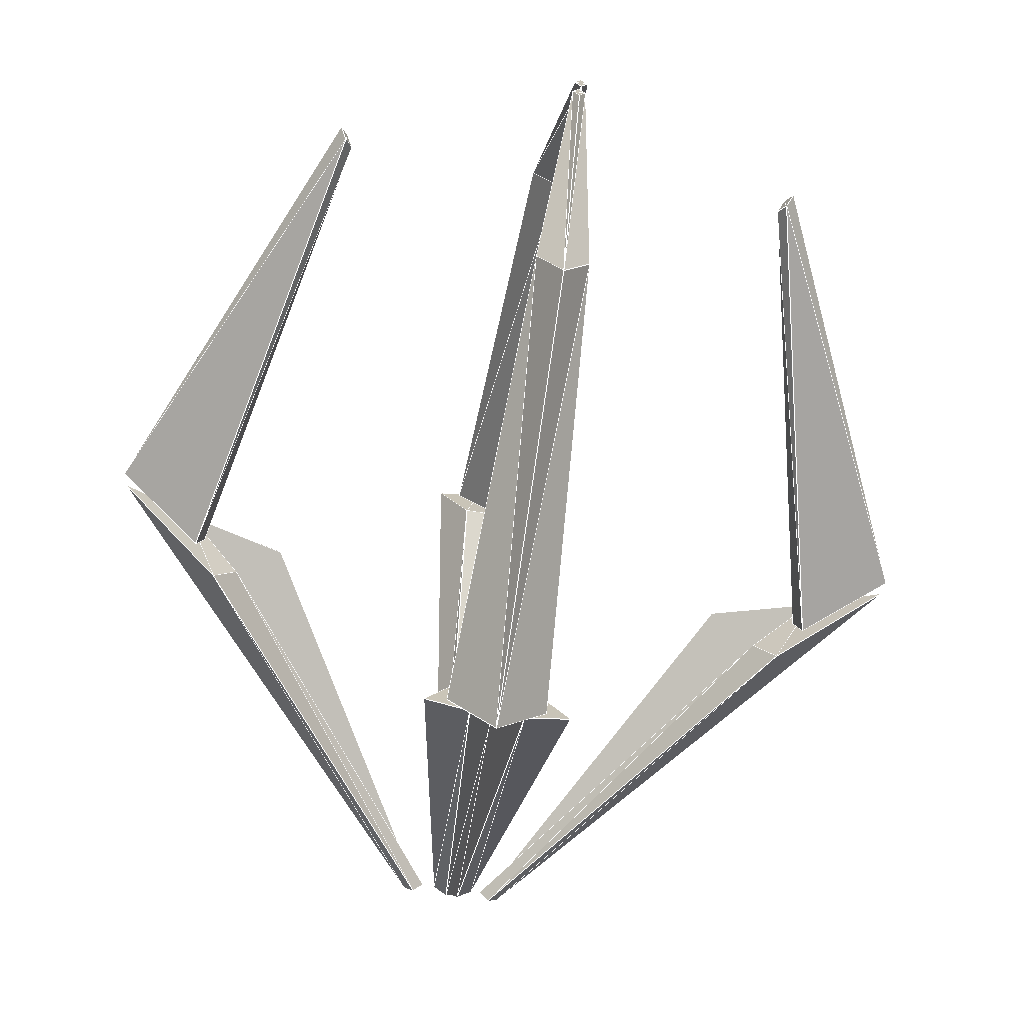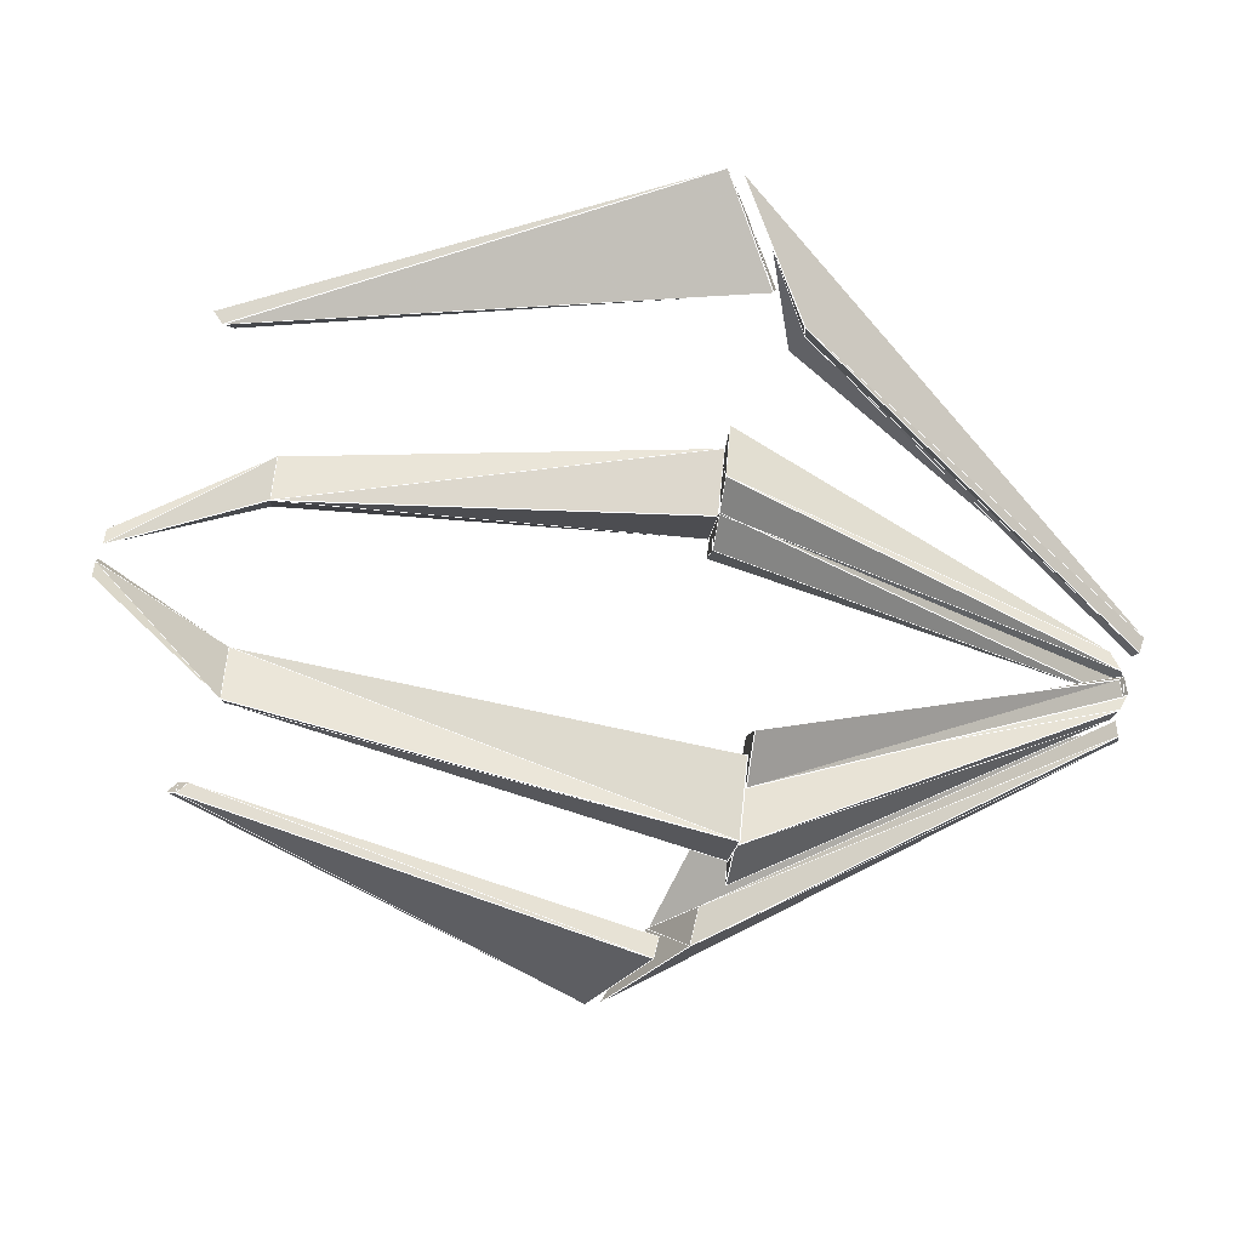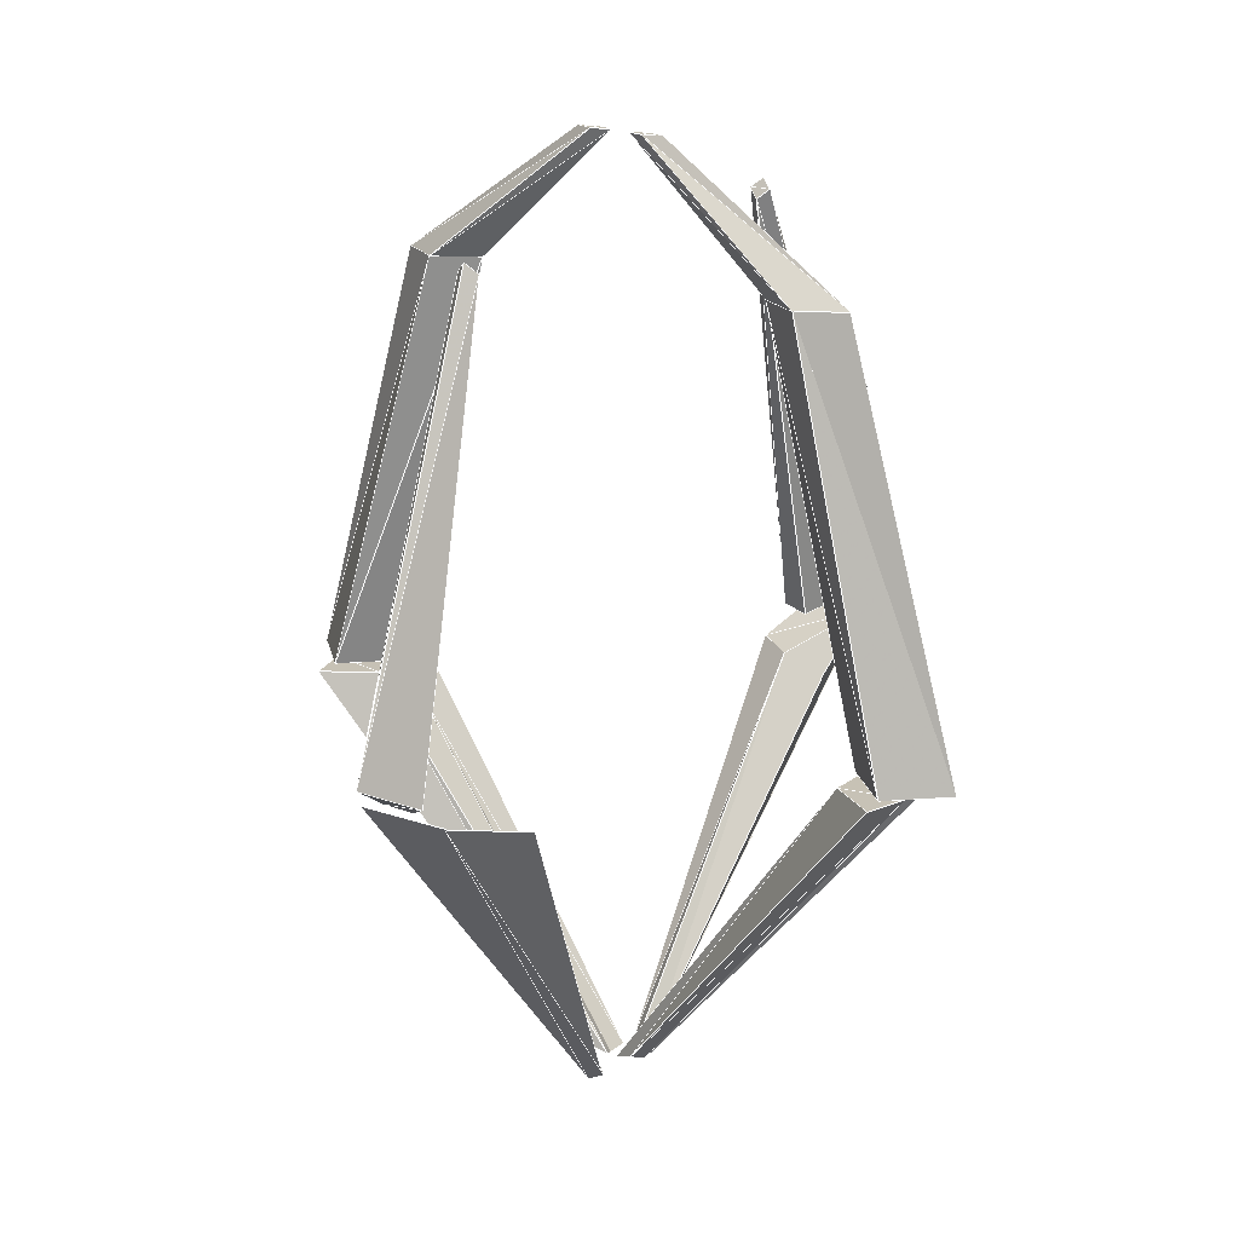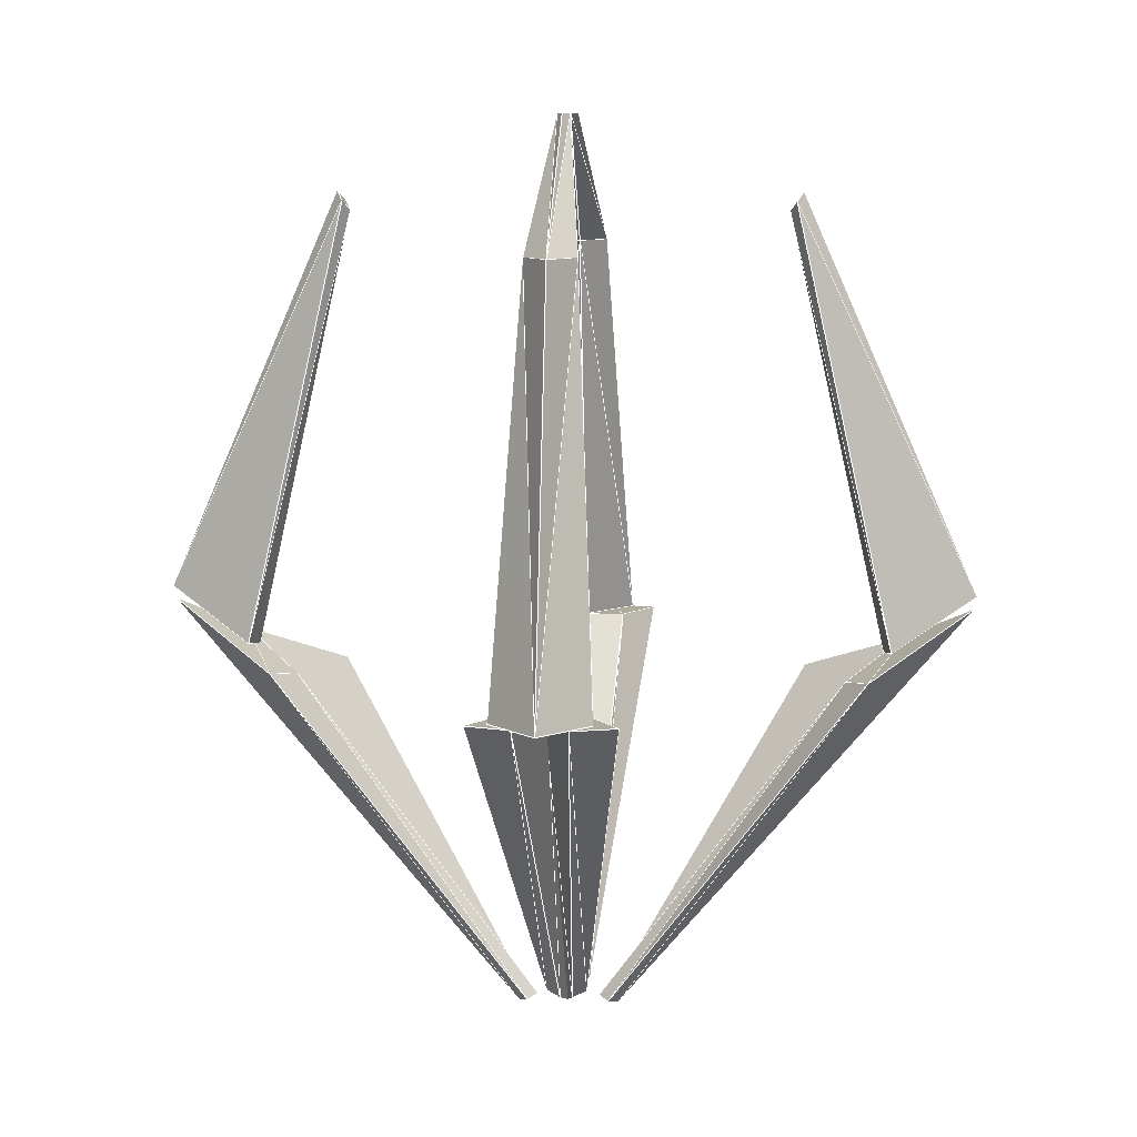
<metadata>
{"format":"obj","ext":"obj","renderer":"f3d","projection":"perspective","resolution":1024,"background":"white","views":[{"elev":-71.1,"azim":-8.7,"up":"+Y"},{"elev":-64.0,"azim":81.5,"up":"+Y"},{"elev":19.1,"azim":124.9,"up":"+Z"},{"elev":9.5,"azim":4.7,"up":"+Z"}]}
</metadata>
<code>
v 0.4228 0.0248 -0.02718
v 0.3341 -0.02029 -0.07985
v 0.3703 0.05331 -0.05563
v 0.3272 0.008766 -0.08426
v 0.3272 0.008766 -0.08426
v 0.2247 0.005013 0.3708
v 0.3703 0.05331 -0.05563
v 0.2312 0.01601 0.3804
v 0.2247 0.005013 0.3708
v 0.2312 -0.005986 0.3804
v 0.2312 0.01601 0.3804
v 0.2376 0.005013 0.3901
v 0.2376 0.005013 0.3901
v 0.2312 -0.005986 0.3804
v 0.4228 0.0248 -0.02718
v 0.3341 -0.02029 -0.07985
v 0.2312 -0.005986 0.3804
v 0.2247 0.005013 0.3708
v 0.3341 -0.02029 -0.07985
v 0.3272 0.008766 -0.08426
v 0.2376 0.005013 0.3901
v 0.4228 0.0248 -0.02718
v 0.2312 0.01601 0.3804
v 0.3703 0.05331 -0.05563
v 0.2883 0.007708 -0.1167
v 0.3101 -0.02911 -0.1107
v 0.3531 0.06247 -0.07652
v 0.4198 0.02565 -0.04117
v 0.4198 0.02565 -0.04117
v 0.05241 -0.000799 -0.4667
v 0.3531 0.06247 -0.07652
v 0.04224 0.0102 -0.4636
v 0.04224 0.0102 -0.4636
v 0.05241 -0.000799 -0.4667
v 0.03206 -0.000799 -0.4604
v 0.04224 -0.0118 -0.4636
v 0.03206 -0.000799 -0.4604
v 0.04224 -0.0118 -0.4636
v 0.2883 0.007708 -0.1167
v 0.3101 -0.02911 -0.1107
v 0.04224 -0.0118 -0.4636
v 0.05241 -0.000799 -0.4667
v 0.3101 -0.02911 -0.1107
v 0.4198 0.02565 -0.04117
v 0.03206 -0.000799 -0.4604
v 0.2883 0.007708 -0.1167
v 0.04224 0.0102 -0.4636
v 0.3531 0.06247 -0.07652
v 0.3529 0.06092 -0.078
v 0.04224 0.008653 -0.4636
v 0.2466 0.08057 -0.1129
v -0.4246 0.0248 -0.02718
v -0.3359 -0.02029 -0.07985
v -0.372 0.05331 -0.05563
v -0.329 0.008766 -0.08426
v -0.329 0.008766 -0.08426
v -0.2265 0.005013 0.3708
v -0.372 0.05331 -0.05563
v -0.233 0.01601 0.3804
v -0.2265 0.005013 0.3708
v -0.233 -0.005986 0.3804
v -0.233 0.01601 0.3804
v -0.2394 0.005013 0.3901
v -0.2394 0.005013 0.3901
v -0.233 -0.005986 0.3804
v -0.4246 0.0248 -0.02718
v -0.3359 -0.02029 -0.07985
v -0.233 -0.005986 0.3804
v -0.2265 0.005013 0.3708
v -0.3359 -0.02029 -0.07985
v -0.329 0.008766 -0.08426
v -0.2394 0.005013 0.3901
v -0.4246 0.0248 -0.02718
v -0.233 0.01601 0.3804
v -0.372 0.05331 -0.05563
v -0.2901 0.007708 -0.1167
v -0.3548 0.06247 -0.07652
v -0.3119 -0.02911 -0.1107
v -0.4215 0.02565 -0.04117
v -0.04401 0.0102 -0.4636
v -0.05418 -0.000799 -0.4667
v -0.3548 0.06247 -0.07652
v -0.4215 0.02565 -0.04117
v -0.04401 0.0102 -0.4636
v -0.03384 -0.000799 -0.4604
v -0.05418 -0.000799 -0.4667
v -0.04401 -0.0118 -0.4636
v -0.03384 -0.000799 -0.4604
v -0.04401 -0.0118 -0.4636
v -0.2901 0.007708 -0.1167
v -0.3119 -0.02911 -0.1107
v -0.4215 0.02565 -0.04117
v -0.05418 -0.000799 -0.4667
v -0.3119 -0.02911 -0.1107
v -0.04401 -0.0118 -0.4636
v -0.03384 -0.000799 -0.4604
v -0.2901 0.007708 -0.1167
v -0.04401 0.0102 -0.4636
v -0.3548 0.06247 -0.07652
v 0.000405 0.2686 -0.09653
v -0.0277 0.3324 -0.09653
v -0.04068 0.2683 -0.09634
v -0.07331 0.3189 -0.09645
v -0.07331 0.3189 -0.09645
v -0.0277 0.3324 -0.09653
v -0.02143 0.028 -0.4474
v -0.007161 0.03376 -0.4531
v -0.02143 0.028 -0.4474
v -0.007161 0.03376 -0.4531
v -0.0144 0.006041 -0.4569
v -0.000133 0.0118 -0.4626
v -0.000133 0.0118 -0.4626
v 0.000405 0.2686 -0.09653
v -0.0144 0.006041 -0.4569
v -0.04068 0.2683 -0.09634
v -0.0144 0.006041 -0.4569
v -0.04068 0.2683 -0.09634
v -0.02143 0.028 -0.4474
v -0.07331 0.3189 -0.09645
v -0.000133 0.0118 -0.4626
v -0.007161 0.03376 -0.4531
v 0.000405 0.2686 -0.09653
v -0.0277 0.3324 -0.09653
v -0.001621 0.2686 -0.09653
v 0.03947 0.2683 -0.09634
v 0.02648 0.3324 -0.09653
v 0.07209 0.3189 -0.09645
v 0.07209 0.3189 -0.09645
v 0.02022 0.028 -0.4474
v 0.02648 0.3324 -0.09653
v 0.005945 0.03376 -0.4531
v 0.02022 0.028 -0.4474
v 0.01319 0.006041 -0.4569
v 0.005945 0.03376 -0.4531
v -0.001083 0.0118 -0.4626
v -0.001083 0.0118 -0.4626
v 0.01319 0.006041 -0.4569
v -0.001621 0.2686 -0.09653
v 0.03947 0.2683 -0.09634
v 0.01319 0.006041 -0.4569
v 0.02022 0.028 -0.4474
v 0.03947 0.2683 -0.09634
v 0.07209 0.3189 -0.09645
v -0.001083 0.0118 -0.4626
v -0.001621 0.2686 -0.09653
v 0.005945 0.03376 -0.4531
v 0.02648 0.3324 -0.09653
v -0.001621 -0.2674 -0.09653
v 0.02648 -0.3313 -0.09653
v 0.03947 -0.2672 -0.09634
v 0.07209 -0.3177 -0.09645
v 0.07209 -0.3177 -0.09645
v 0.02648 -0.3313 -0.09653
v 0.02022 -0.02687 -0.4474
v 0.005945 -0.03263 -0.4531
v 0.02022 -0.02687 -0.4474
v 0.005945 -0.03263 -0.4531
v 0.01319 -0.004913 -0.4569
v -0.001083 -0.01067 -0.4626
v -0.001083 -0.01067 -0.4626
v -0.001621 -0.2674 -0.09653
v 0.01319 -0.004913 -0.4569
v 0.03947 -0.2672 -0.09634
v 0.01319 -0.004913 -0.4569
v 0.03947 -0.2672 -0.09634
v 0.02022 -0.02687 -0.4474
v 0.07209 -0.3177 -0.09645
v -0.001083 -0.01067 -0.4626
v 0.005945 -0.03263 -0.4531
v -0.001621 -0.2674 -0.09653
v 0.02648 -0.3313 -0.09653
v 0.000405 -0.2674 -0.09653
v -0.04068 -0.2672 -0.09634
v -0.0277 -0.3313 -0.09653
v -0.07331 -0.3177 -0.09645
v -0.07331 -0.3177 -0.09645
v -0.02143 -0.02687 -0.4474
v -0.0277 -0.3313 -0.09653
v -0.007161 -0.03263 -0.4531
v -0.02143 -0.02687 -0.4474
v -0.0144 -0.004913 -0.4569
v -0.007161 -0.03263 -0.4531
v -0.000133 -0.01067 -0.4626
v -0.000133 -0.01067 -0.4626
v -0.0144 -0.004913 -0.4569
v 0.000405 -0.2674 -0.09653
v -0.04068 -0.2672 -0.09634
v -0.0144 -0.004913 -0.4569
v -0.02143 -0.02687 -0.4474
v -0.04068 -0.2672 -0.09634
v -0.07331 -0.3177 -0.09645
v -0.000133 -0.01067 -0.4626
v 0.000405 -0.2674 -0.09653
v -0.007161 -0.03263 -0.4531
v -0.0277 -0.3313 -0.09653
v -0.3542 0.06092 -0.078
v -0.2478 0.08026 -0.1129
v -0.04401 0.008754 -0.4636
v 0.006546 0.02943 0.4686
v 0.000276 0.0109 0.4686
v 0.02457 0.2021 0.3334
v -0.001492 0.1584 0.3333
v 0.02457 0.2021 0.3334
v -0.001492 0.2458 0.3334
v 0.006546 0.02943 0.4686
v 0.000276 0.04796 0.4686
v -0.02755 0.2021 0.3334
v -0.005995 0.02943 0.4686
v -0.001492 0.2458 0.3334
v 0.000276 0.04796 0.4686
v -0.02755 0.2021 0.3334
v -0.005995 0.02943 0.4686
v 0.000276 0.04796 0.4686
v -0.005995 0.02943 0.4686
v 0.006546 0.02943 0.4686
v 0.000276 0.0109 0.4686
v 0.04791 0.3163 -0.09459
v 0.02457 0.2021 0.3334
v -0.001492 0.1584 0.3333
v 0.04791 0.3163 -0.09459
v -0.00139 0.3691 -0.09457
v 0.02457 0.2021 0.3334
v -0.001492 0.2458 0.3334
v -0.05089 0.3163 -0.09459
v -0.02755 0.2021 0.3334
v -0.00139 0.3691 -0.09457
v -0.001492 0.2458 0.3334
v -0.00139 0.2635 -0.09461
v -0.001492 0.1584 0.3333
v -0.05089 0.3163 -0.09459
v -0.02755 0.2021 0.3334
v -0.00139 0.3691 -0.09457
v 0.04791 0.3163 -0.09459
v -0.05089 0.3163 -0.09459
v -0.00139 0.2635 -0.09461
v -0.001492 0.2458 0.3334
v -0.001492 0.1584 0.3333
v 0.02457 0.2021 0.3334
v -0.00139 0.2635 -0.09461
v -0.009528 -0.02968 0.4686
v -0.003258 -0.01115 0.4686
v -0.02755 -0.2023 0.3334
v -0.001492 -0.1586 0.3333
v -0.02755 -0.2023 0.3334
v -0.001492 -0.246 0.3334
v -0.009528 -0.02968 0.4686
v -0.003258 -0.04821 0.4686
v 0.02457 -0.2023 0.3334
v 0.003011 -0.02968 0.4686
v -0.001492 -0.246 0.3334
v -0.003258 -0.04821 0.4686
v 0.02457 -0.2023 0.3334
v 0.003011 -0.02968 0.4686
v -0.003258 -0.04821 0.4686
v 0.003011 -0.02968 0.4686
v -0.009528 -0.02968 0.4686
v -0.003258 -0.01115 0.4686
v -0.05089 -0.3165 -0.09459
v -0.02755 -0.2023 0.3334
v -0.001492 -0.1586 0.3333
v -0.05089 -0.3165 -0.09459
v -0.001593 -0.3693 -0.09457
v -0.02755 -0.2023 0.3334
v -0.001492 -0.246 0.3334
v 0.04791 -0.3165 -0.09459
v 0.02457 -0.2023 0.3334
v -0.001593 -0.3693 -0.09457
v -0.001492 -0.246 0.3334
v -0.001593 -0.2638 -0.09461
v -0.001492 -0.1586 0.3333
v 0.04791 -0.3165 -0.09459
v 0.02457 -0.2023 0.3334
v -0.001593 -0.3693 -0.09457
v -0.05089 -0.3165 -0.09459
v 0.04791 -0.3165 -0.09459
v -0.001593 -0.2638 -0.09461
v -0.001492 -0.246 0.3334
v -0.001492 -0.1586 0.3333
v -0.02755 -0.2023 0.3334
v -0.001593 -0.2638 -0.09461
f 1 2 3
f 3 2 4
f 5 6 7
f 7 6 8
f 9 10 11
f 11 10 12
f 13 14 15
f 14 16 15
f 17 18 19
f 19 18 20
f 21 22 23
f 23 22 24
f 25 26 27
f 27 26 28
f 29 30 31
f 31 30 32
f 33 34 35
f 35 34 36
f 37 38 39
f 39 38 40
f 41 42 43
f 43 42 44
f 45 46 47
f 47 46 48
f 49 50 51
f 52 53 54
f 54 53 55
f 56 57 58
f 58 57 59
f 60 61 62
f 62 61 63
f 64 65 66
f 65 67 66
f 68 69 70
f 70 69 71
f 72 73 74
f 74 73 75
f 76 77 78
f 78 77 79
f 80 81 82
f 82 81 83
f 84 85 86
f 86 85 87
f 88 89 90
f 90 89 91
f 92 93 94
f 94 93 95
f 96 97 98
f 98 97 99
f 100 101 102
f 101 103 102
f 104 105 106
f 105 107 106
f 108 109 110
f 109 111 110
f 112 113 114
f 113 115 114
f 116 117 118
f 117 119 118
f 120 121 122
f 121 123 122
f 124 125 126
f 126 125 127
f 128 129 130
f 130 129 131
f 132 133 134
f 134 133 135
f 136 137 138
f 138 137 139
f 140 141 142
f 142 141 143
f 144 145 146
f 146 145 147
f 148 149 150
f 149 151 150
f 152 153 154
f 153 155 154
f 156 157 158
f 157 159 158
f 160 161 162
f 161 163 162
f 164 165 166
f 165 167 166
f 168 169 170
f 169 171 170
f 172 173 174
f 174 173 175
f 176 177 178
f 178 177 179
f 180 181 182
f 182 181 183
f 184 185 186
f 186 185 187
f 188 189 190
f 190 189 191
f 192 193 194
f 194 193 195
f 196 197 198
f 199 200 201
f 201 200 202
f 203 204 205
f 205 204 206
f 207 208 209
f 209 208 210
f 202 200 211
f 211 200 212
f 213 214 215
f 215 214 216
f 217 218 219
f 220 221 222
f 222 221 223
f 224 225 226
f 226 225 227
f 228 229 230
f 230 229 231
f 232 233 234
f 234 233 235
f 236 237 238
f 217 219 239
f 240 241 242
f 242 241 243
f 244 245 246
f 246 245 247
f 248 249 250
f 250 249 251
f 243 241 252
f 252 241 253
f 254 255 256
f 256 255 257
f 258 259 260
f 261 262 263
f 263 262 264
f 265 266 267
f 267 266 268
f 269 270 271
f 271 270 272
f 273 274 275
f 275 274 276
f 277 278 279
f 258 260 280
l 48 44
l 236 231
l 277 255
l 170 169
l 195 191
l 141 140
l 171 167
l 169 168
l 70 69
l 233 234
l 117 118
l 274 275
l 279 274
l 215 213
l 233 239
l 147 141
l 94 93
l 279 257
l 238 236
l 23 21
l 255 272
l 70 68
l 190 195
l 272 278
l 117 116
l 43 41
l 238 233
l 255 257
l 73 75
l 165 166
l 70 71
l 213 236
l 22 19
l 171 167
l 237 233
l 23 17
l 24 20
l 214 231
l 74 69
l 18 17
l 190 189
l 43 44
l 254 255
l 142 143
l 256 255
l 69 68
l 142 147
l 123 119
l 231 232
l 46 41
l 170 171
l 145 147
l 278 275
l 277 272
l 170 169
l 238 216
l 145 140
l 23 18
l 93 95
l 73 74
l 257 278
l 145 144
l 166 164
l 117 119
l 75 69
l 120 116
l 279 278
l 48 44
l 92 93
l 22 19
l 94 92
l 73 68
l 43 41
l 75 71
l 277 255
l 195 191
l 99 92
l 278 280
l 238 233
l 277 278
l 22 23
l 74 72
l 43 44
l 145 144
l 141 140
l 237 233
l 190 189
l 165 167
l 73 72
l 238 216
l 237 239
l 238 237
l 238 236
l 256 254
l 46 43
l 96 95
l 98 93
l 24 20
l 47 45
l 213 214
l 22 17
l 193 194
l 168 164
l 237 239
l 119 118
l 19 17
l 24 18
l 94 99
l 192 188
l 122 123
l 73 70
l 70 69
l 23 21
l 146 144
l 192 188
l 196 197
l 46 48
l 18 17
l 213 214
l 122 121
l 236 232
l 97 96
l 75 74
l 24 18
l 144 140
l 119 118
l 121 116
l 21 17
l 71 69
l 238 232
l 215 236
l 117 116
l 274 273
l 70 68
l 216 237
l 147 141
l 170 171
l 122 116
l 75 69
l 22 24
l 74 69
l 256 255
l 194 192
l 279 273
l 279 277
l 49 51
l 48 47
l 193 190
l 232 234
l 142 141
l 73 70
l 165 171
l 123 118
l 279 273
l 167 166
l 23 18
l 72 68
l 97 95
l 144 140
l 21 17
l 272 278
l 167 166
l 193 194
l 142 141
l 171 166
l 99 98
l 73 74
l 45 41
l 73 75
l 193 195
l 215 214
l 94 95
l 69 68
l 233 232
l 215 238
l 169 166
l 145 147
l 23 17
l 42 41
l 190 188
l 189 188
l 147 146
l 196 198
l 51 50
l 122 116
l 121 118
l 118 116
l 169 168
l 121 116
l 117 123
l 256 257
l 117 118
l 146 141
l 43 42
l 256 279
l 231 216
l 214 216
l 216 237
l 236 214
l 146 144
l 231 237
l 22 24
l 42 45
l 194 192
l 234 239
l 254 277
l 279 278
l 20 18
l 214 231
l 169 164
l 98 93
l 165 164
l 97 98
l 238 237
l 97 99
l 142 140
l 231 234
l 169 164
l 231 234
l 93 96
l 274 273
l 143 141
l 191 189
l 237 234
l 122 121
l 256 277
l 19 18
l 170 165
l 70 75
l 233 232
l 272 273
l 121 120
l 19 20
l 170 168
l 22 17
l 189 188
l 193 188
l 142 147
l 123 121
l 97 99
l 214 216
l 75 71
l 24 23
l 190 188
l 123 119
l 19 24
l 272 275
l 195 194
l 257 278
l 279 257
l 237 234
l 122 123
l 238 237
l 43 48
l 279 274
l 254 277
l 168 164
l 170 165
l 96 95
l 255 257
l 22 21
l 99 98
l 165 166
l 44 42
l 147 143
l 170 164
l 191 189
l 215 213
l 190 195
l 194 189
l 94 95
l 195 189
l 215 238
l 277 273
l 190 191
l 272 257
l 99 93
l 279 277
l 93 96
l 42 41
l 74 68
l 254 255
l 146 140
l 48 42
l 72 68
l 194 188
l 46 45
l 171 166
l 70 71
l 123 121
l 231 216
l 234 239
l 98 96
l 146 141
l 19 24
l 142 143
l 75 74
l 274 275
l 117 123
l 122 117
l 43 42
l 171 169
l 233 234
l 147 146
l 278 275
l 122 120
l 236 232
l 47 45
l 92 93
l 45 41
l 46 45
l 165 171
l 232 234
l 49 50
l 97 95
l 46 48
l 46 43
l 73 68
l 256 254
l 275 280
l 99 92
l 122 117
l 213 236
l 24 23
l 145 142
l 117 119
l 19 18
l 145 140
l 143 141
l 97 96
l 278 274
l 146 140
l 277 272
l 93 95
l 94 99
l 169 166
l 165 164
l 74 68
l 194 188
l 238 232
l 171 169
l 94 93
l 170 164
l 255 272
l 190 191
l 193 192
l 19 17
l 46 47
l 147 143
l 215 216
l 145 142
l 22 21
l 44 42
l 215 236
l 236 214
l 194 189
l 48 47
l 20 18
l 256 279
l 94 92
l 193 188
l 97 98
l 256 257
l 71 69
l 272 275
l 46 47
l 193 190
l 195 189
l 121 118
l 70 75
l 197 198
l 233 239
l 215 216
l 236 231
l 47 42
l 46 41
l 279 277
l 195 194
l 272 257
l 277 273
l 275 280
l 145 146
l 215 214
l 236 237
l 22 23
l 278 280
l 42 45
l 231 237
l 74 72
l 165 167
l 73 72
l 145 146
l 120 116
l 278 274
l 273 275
l 122 120
l 99 93
l 274 280
l 166 164
l 47 42
l 170 168
l 43 48
l 272 273
l 123 118
l 118 116
l 238 236
l 273 275
l 256 277
l 231 232
l 193 192
l 193 195
l 98 96
l 279 278
l 48 42
l 121 120
l 97 94
l 274 280
l 97 94
l 19 20
l 142 140

</code>
